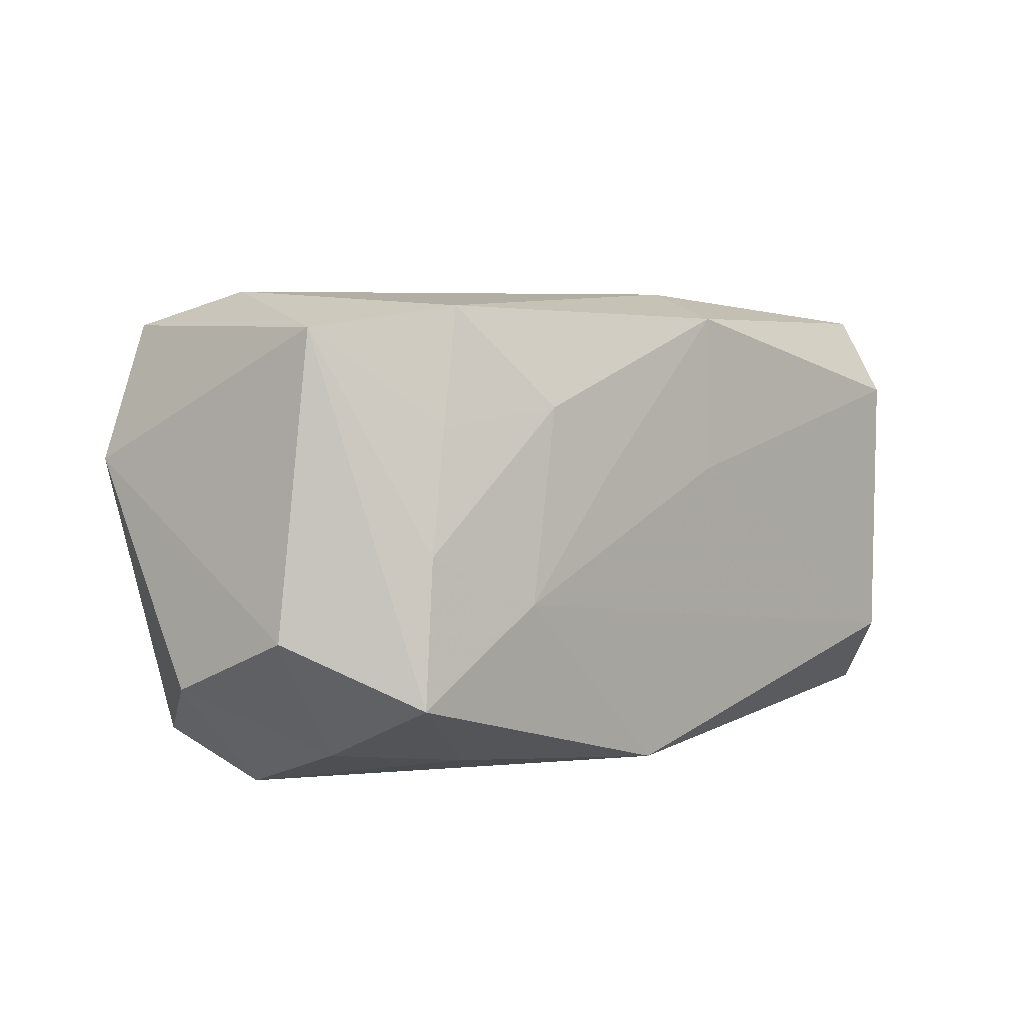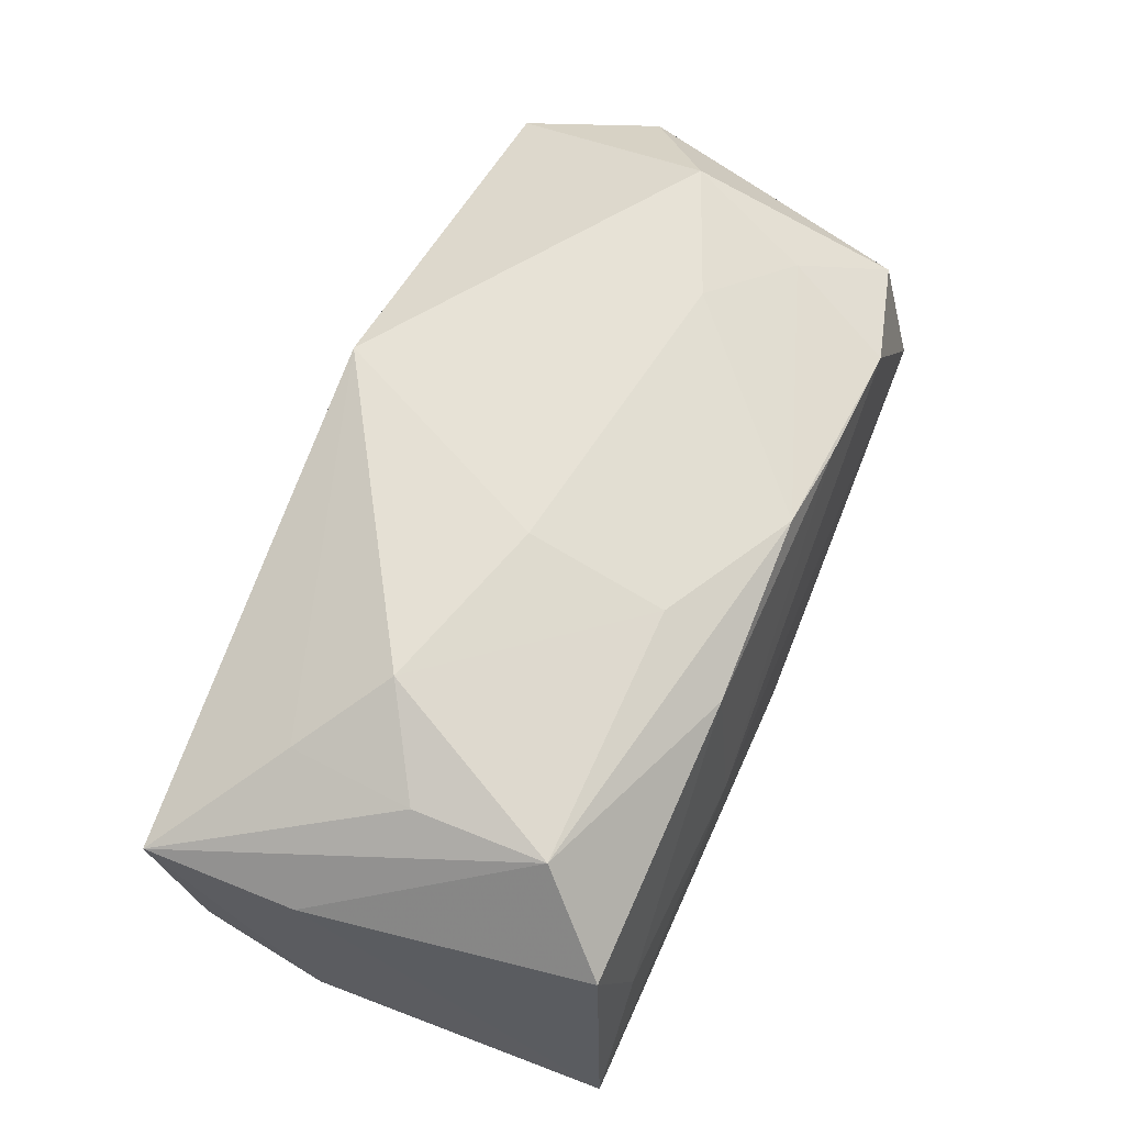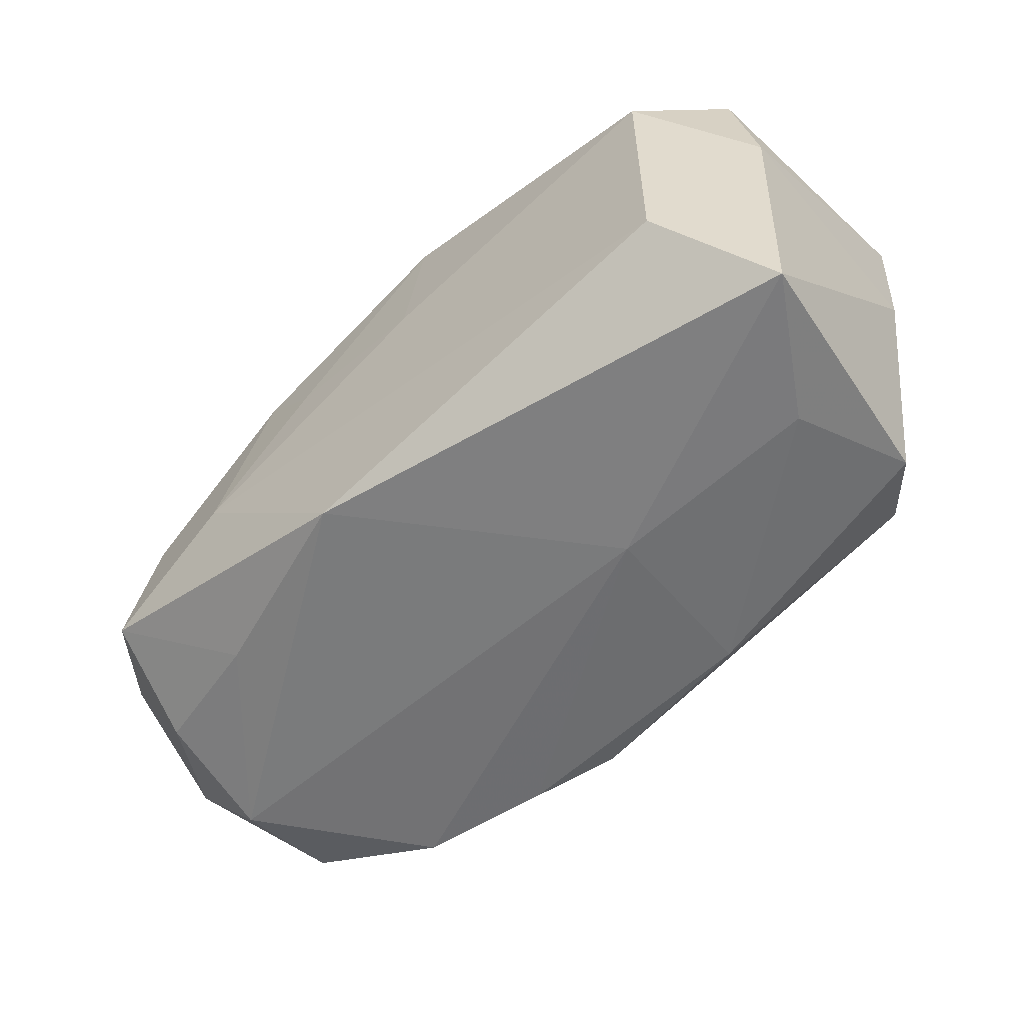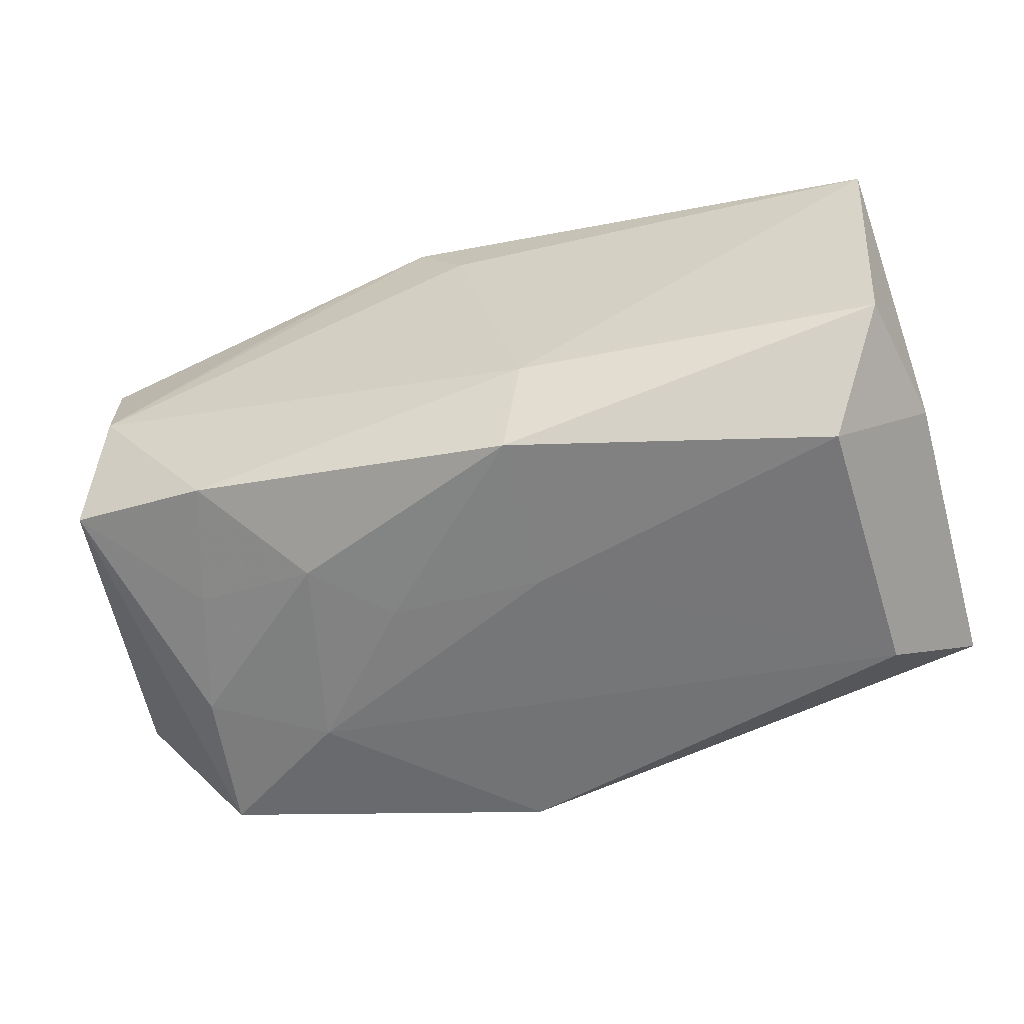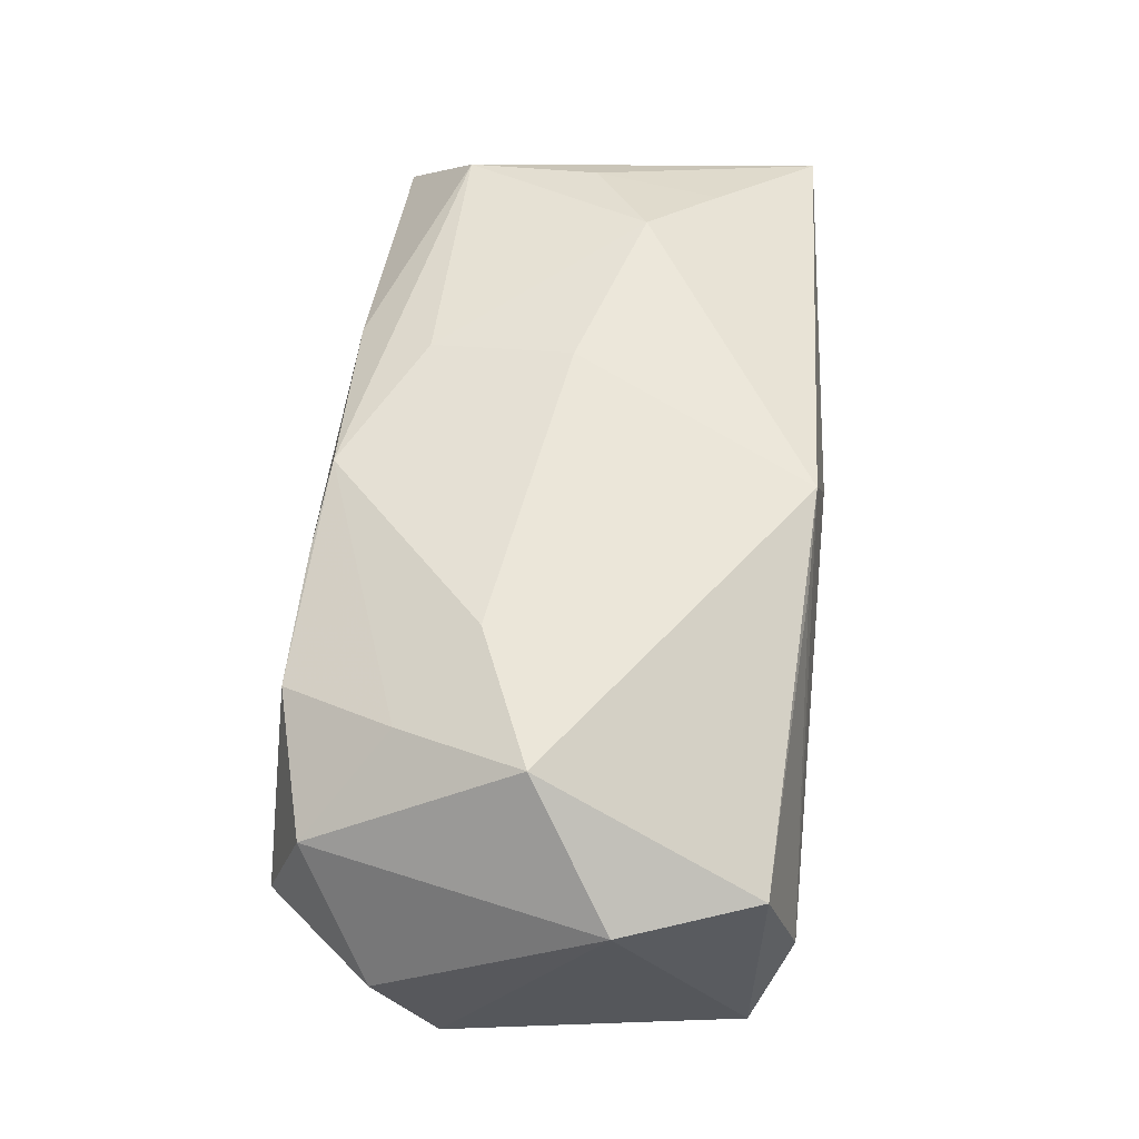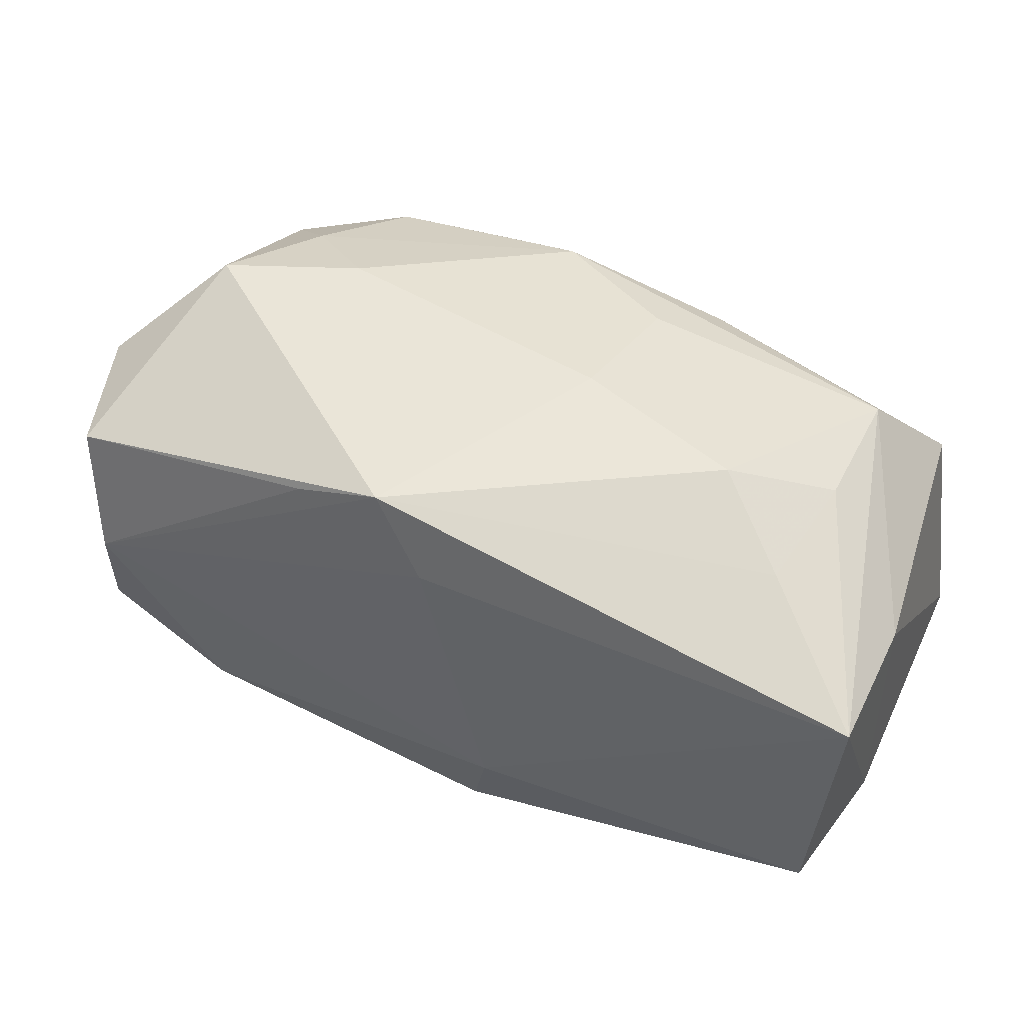
<metadata>
{"format":"obj","ext":"obj","renderer":"f3d","projection":"perspective","resolution":1024,"background":"white","views":[{"elev":5.6,"azim":133.2,"up":"+Y"},{"elev":64.6,"azim":-67.5,"up":"+Z"},{"elev":-57.2,"azim":-139.5,"up":"+Y"},{"elev":-57.0,"azim":-162.1,"up":"+Z"},{"elev":57.0,"azim":95.3,"up":"+Z"},{"elev":46.8,"azim":-153.7,"up":"+Z"}]}
</metadata>
<code>
v -0.03635 0.005687 0.009318
v -0.02921 0.0107 -0.01858
v 0.02515 0.009204 -0.01504
v 0.01825 -0.004715 0.01948
v -0.03304 -0.01686 0.009324
v -0.03663 0.01774 0.01026
v 0.0314 -0.01621 -0.008823
v 0.02814 -0.0003976 -0.01679
v -0.03574 -0.01844 -0.01132
v -0.03465 0.01691 -0.01101
v -0.02936 -0.01846 -0.0004407
v 0.0338 0.0169 0.01097
v 0.03193 -0.01662 0.01042
v -0.02812 -0.01095 0.01661
v -0.0365 0.005742 -0.01068
v 0.03765 0.006174 0.01127
v 0.02991 -0.01179 -0.01781
v -0.006128 0.01956 -0.01014
v 0.009355 0.005136 -0.01824
v -0.02911 -0.01164 -0.0185
v 0.02139 -0.01904 0.014
v -0.004049 0.01742 -0.0177
v 0.003708 0.01857 0.01882
v 0.03195 0.01956 0.0006096
v 0.01068 -0.01848 0.01576
v -0.02815 -0.0004222 0.01661
v 0.02041 -0.01784 -0.01216
v -0.006314 -0.0003853 0.01999
v 0.01103 0.01842 0.01628
v 0.03836 -0.01132 0.000777
v 0.02206 0.01848 -0.01323
v 0.02929 -0.0003359 0.01907
v 0.01508 0.01046 -0.01729
v -0.01123 -0.01777 0.01472
v -0.0005104 0.01956 0.01235
v 0.0372 -0.006739 -0.009555
v 0.03409 0.01682 -0.00965
v -0.02035 0.004162 0.01965
v -0.02699 0.009673 0.01589
v 0.03108 -0.01972 0.0006587
v -0.003108 0.004703 -0.01863
v -0.007535 -0.01166 0.01818
v 0.004387 -0.01916 -0.01833
v 0.01891 -0.00477 -0.01863
v 0.02542 -0.01026 0.01658
v -0.01199 -0.01945 -0.0001237
v 0.003418 -0.01769 0.01727
f 2 9 15
f 9 2 20
f 18 6 35
f 10 2 15
f 15 6 10
f 10 6 18
f 43 20 44
f 9 20 43
f 23 32 12
f 23 35 6
f 28 32 23
f 6 14 26
f 12 32 16
f 16 32 13
f 16 37 12
f 4 32 28
f 17 43 44
f 19 33 44
f 35 23 24
f 12 37 24
f 18 35 24
f 1 14 6
f 1 5 14
f 9 5 1
f 15 9 1
f 1 6 15
f 28 23 38
f 38 26 14
f 37 17 8
f 44 33 8
f 8 17 44
f 41 19 44
f 44 20 41
f 41 20 2
f 22 10 18
f 33 19 22
f 2 10 22
f 22 41 2
f 19 41 22
f 29 23 12
f 12 24 29
f 29 24 23
f 18 24 31
f 31 24 37
f 31 22 18
f 33 22 31
f 14 5 34
f 34 47 14
f 13 32 45
f 32 4 45
f 4 47 45
f 42 4 28
f 42 47 4
f 14 47 42
f 28 38 42
f 42 38 14
f 6 26 39
f 26 38 39
f 39 23 6
f 39 38 23
f 43 17 27
f 17 7 27
f 27 40 43
f 7 40 27
f 36 7 17
f 36 17 37
f 37 16 36
f 3 8 33
f 33 31 3
f 37 8 3
f 3 31 37
f 11 5 9
f 11 34 5
f 21 40 13
f 13 45 21
f 21 45 47
f 30 40 7
f 7 36 30
f 13 40 30
f 30 16 13
f 30 36 16
f 47 34 25
f 25 21 47
f 40 21 46
f 46 11 9
f 34 11 46
f 9 43 46
f 43 40 46
f 46 25 34
f 21 25 46

</code>
